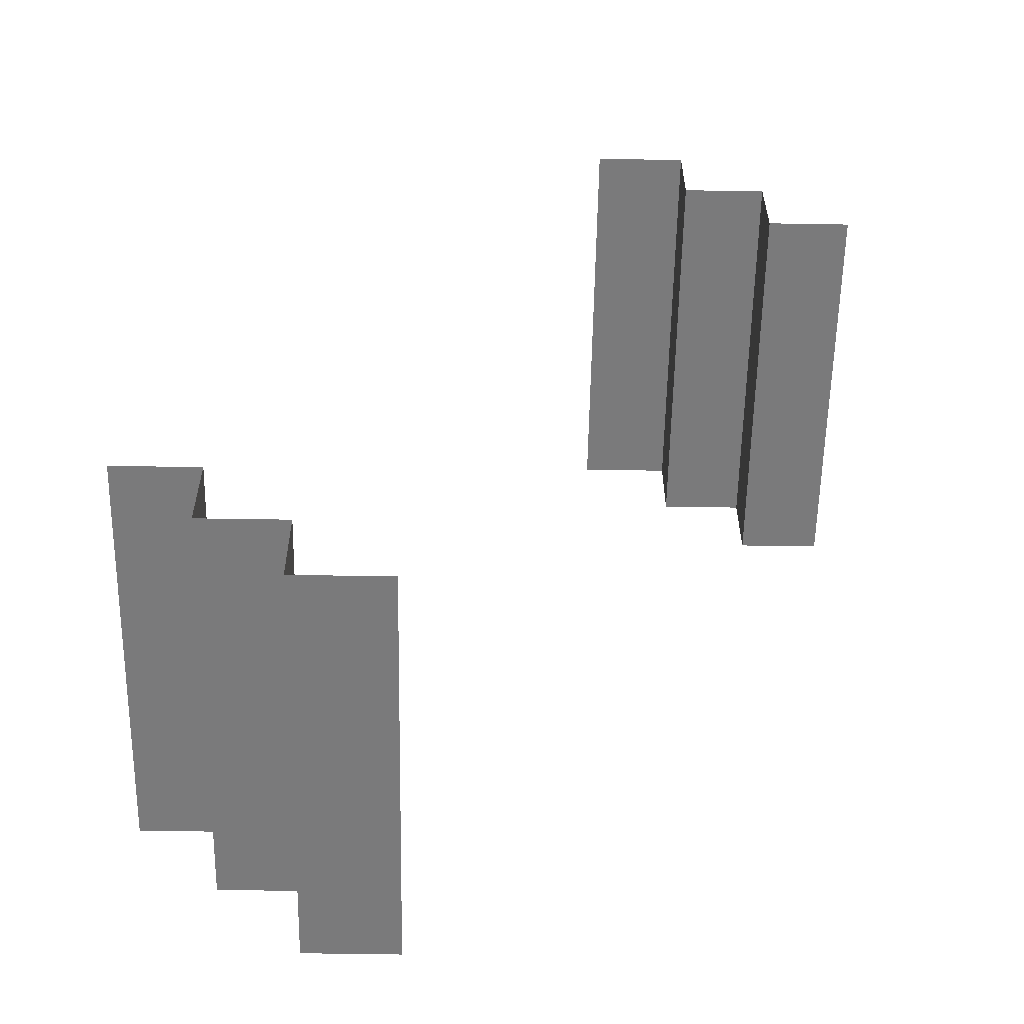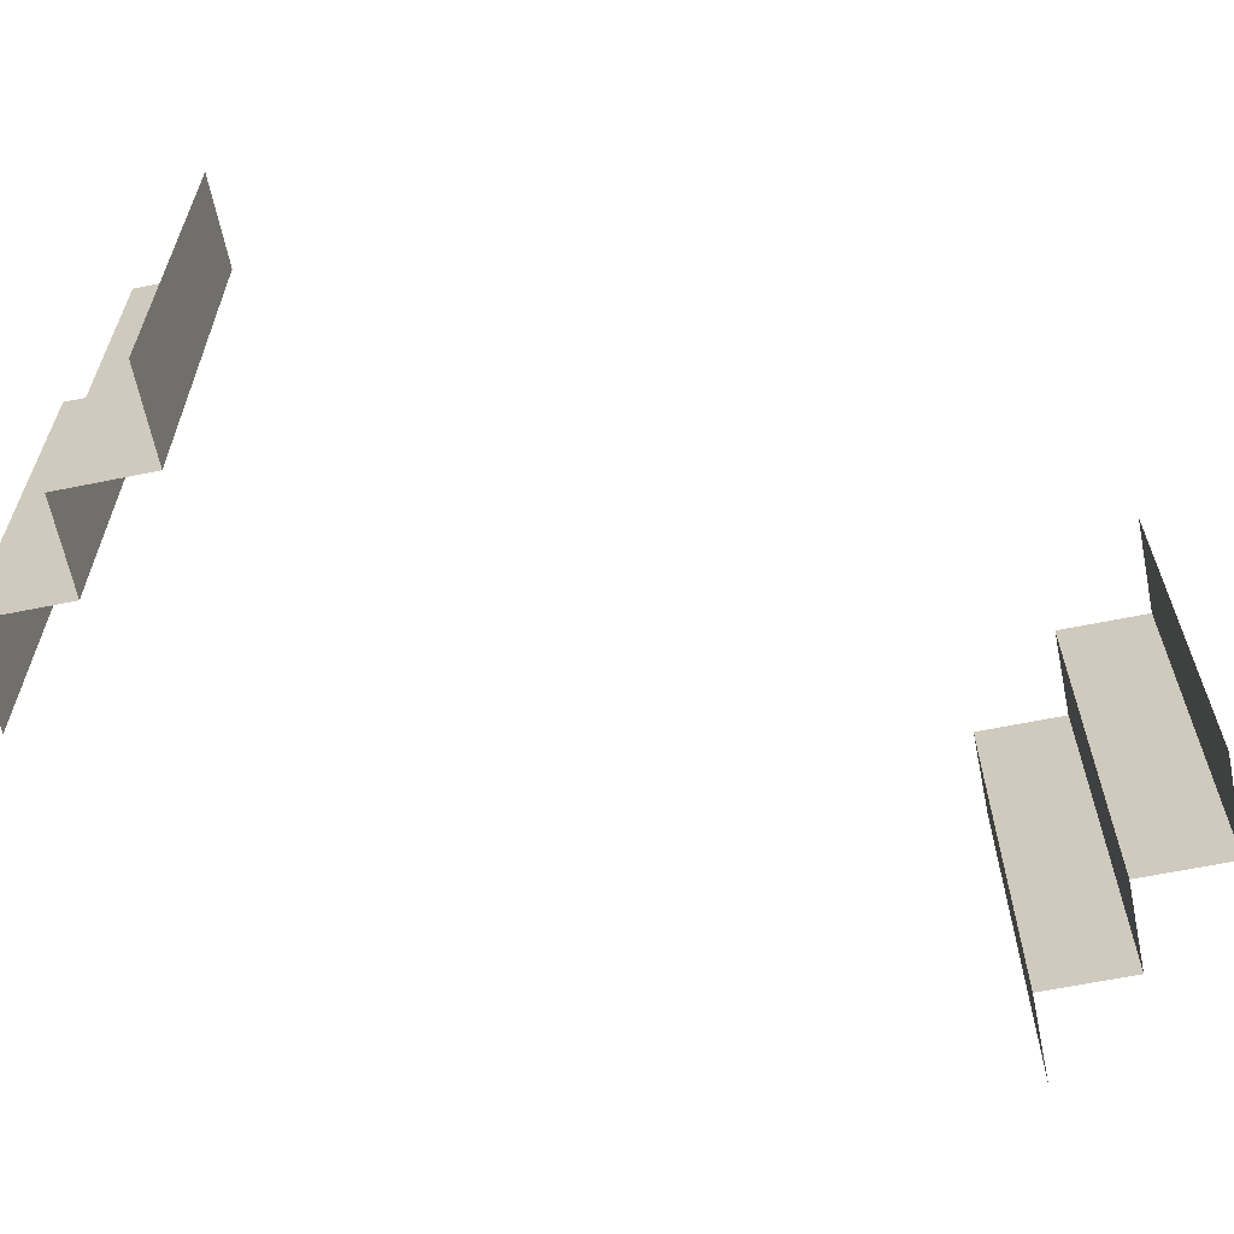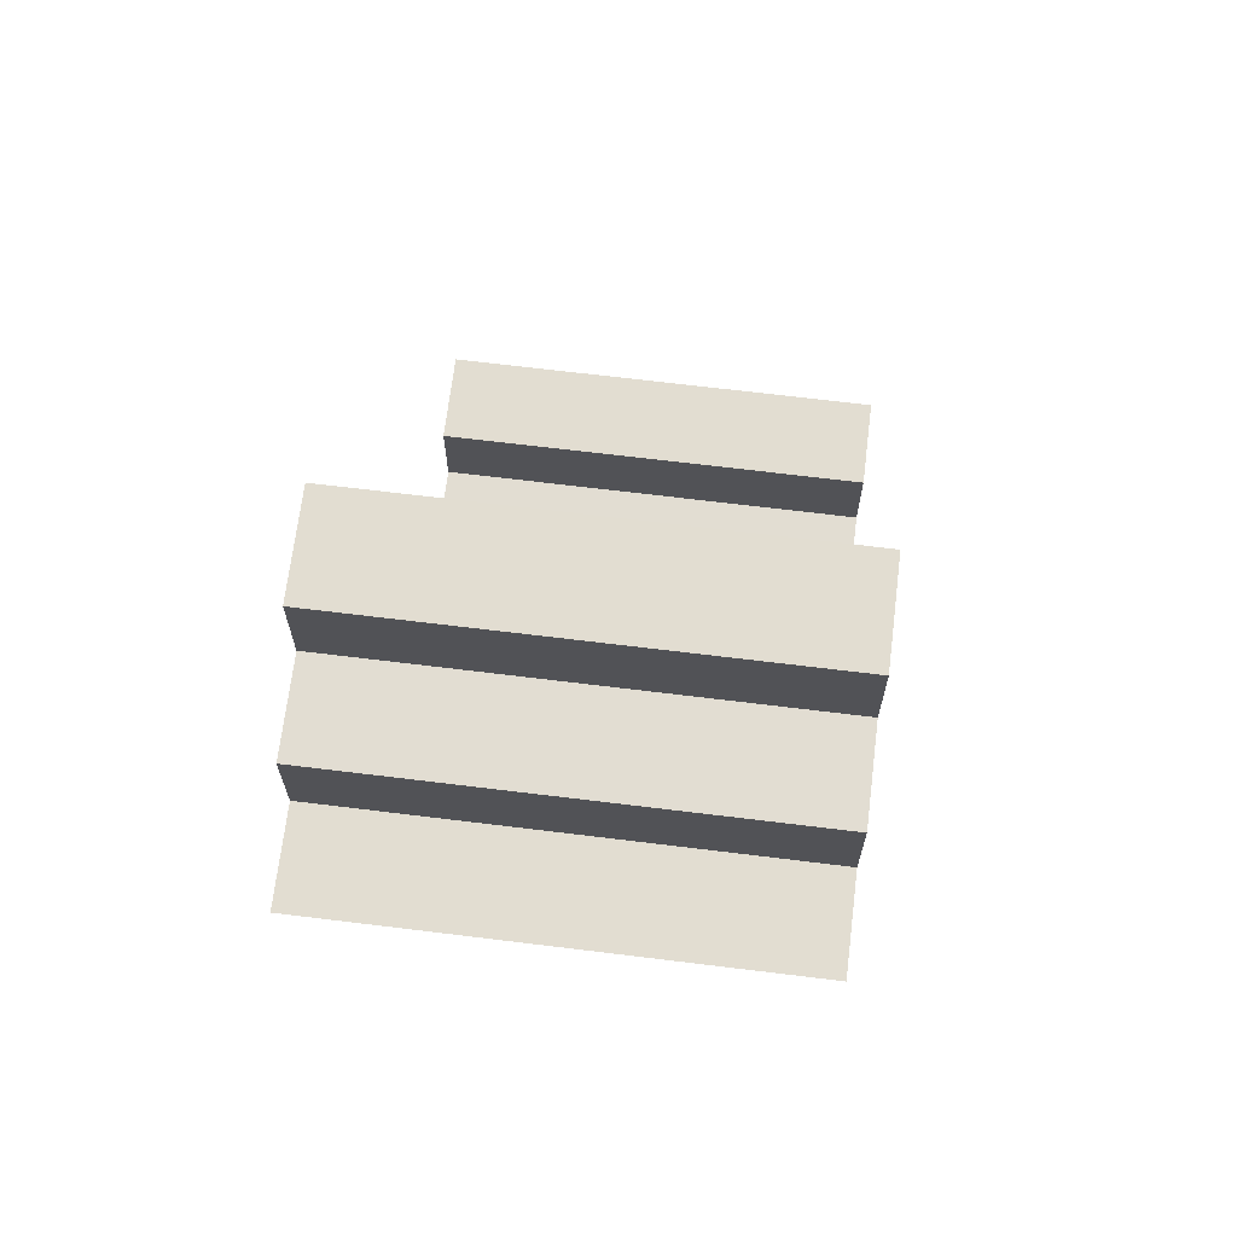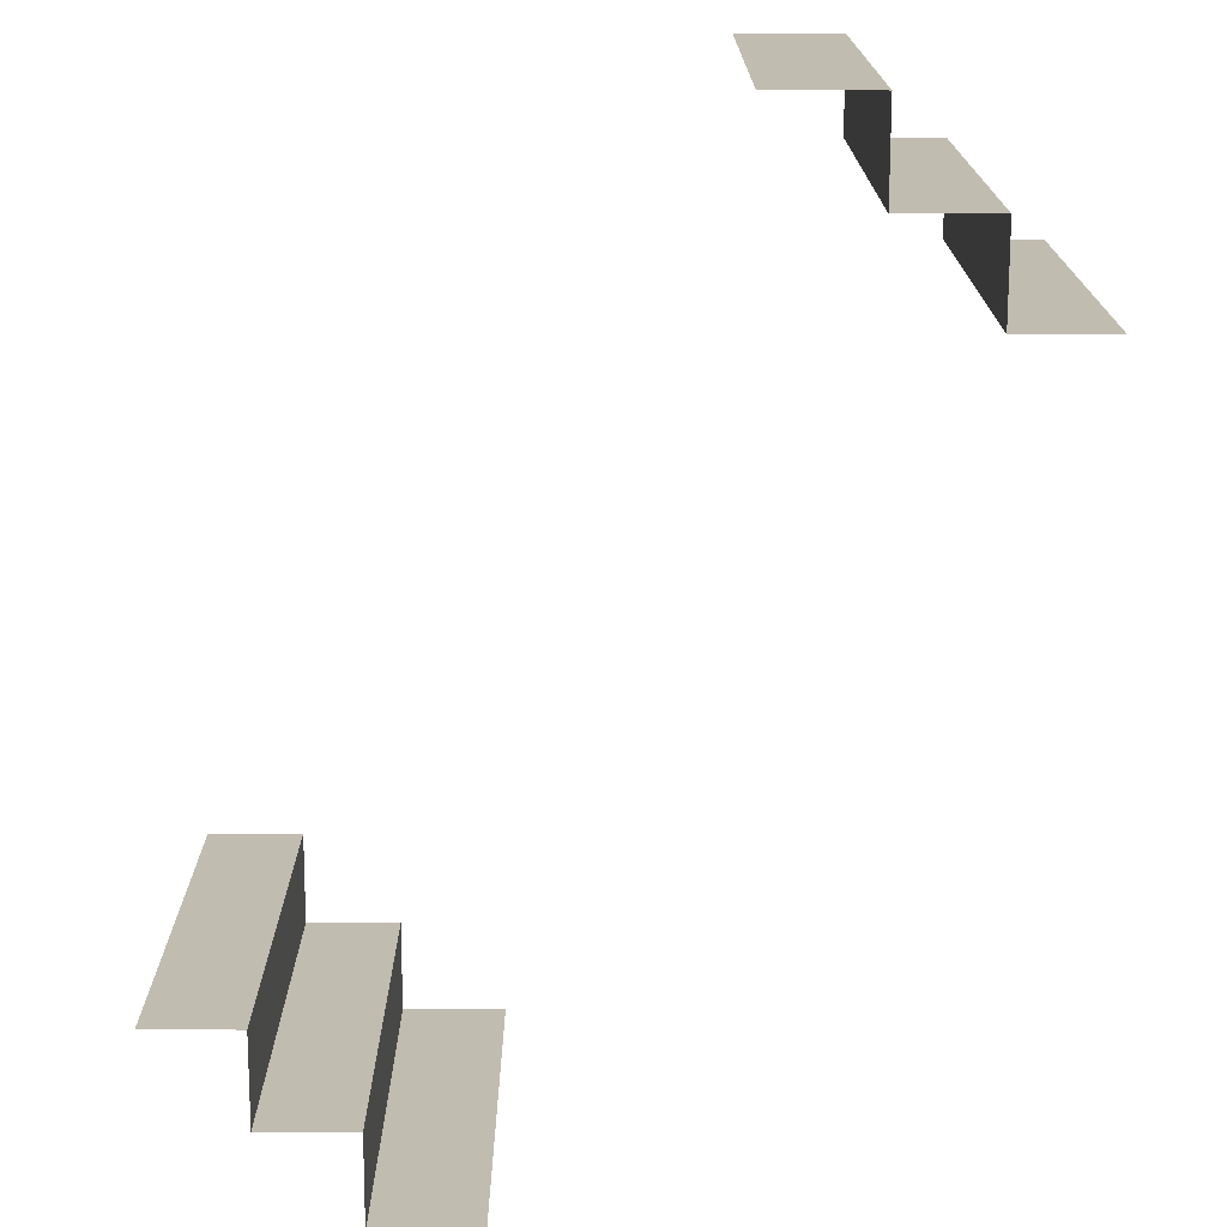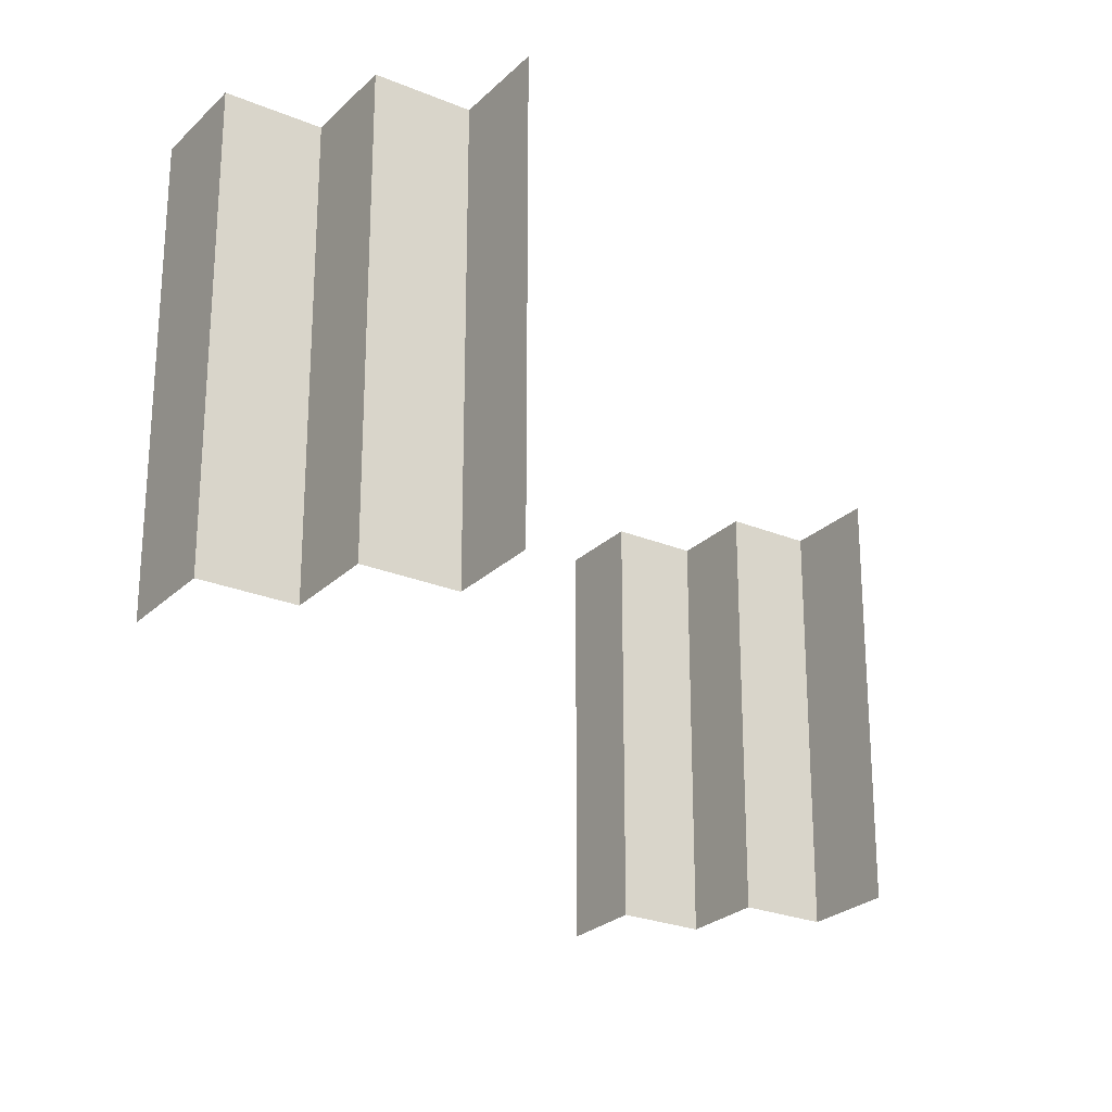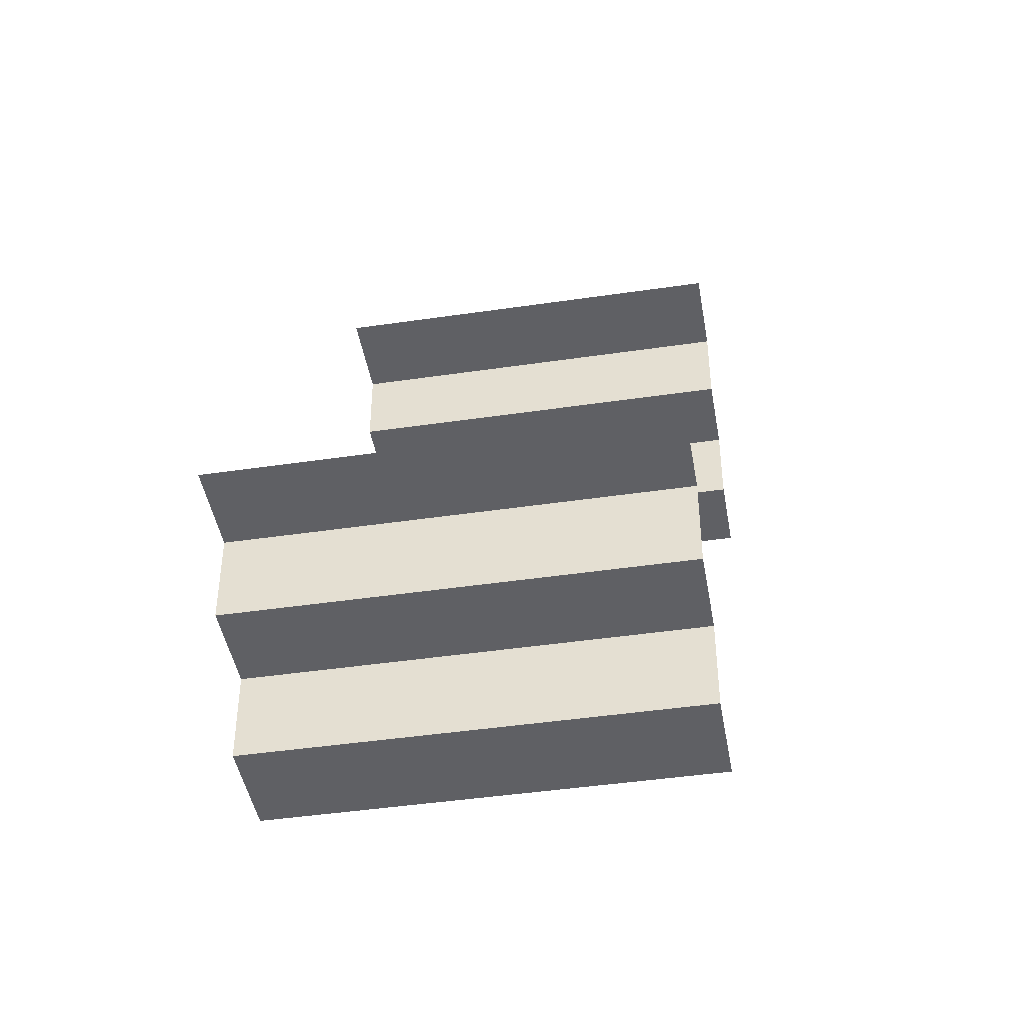
<metadata>
{"format":"obj","ext":"obj","renderer":"f3d","projection":"perspective","resolution":1024,"background":"white","views":[{"elev":-58.1,"azim":-1.0,"up":"+Z"},{"elev":-63.7,"azim":101.6,"up":"+Y"},{"elev":68.4,"azim":97.0,"up":"+Z"},{"elev":-73.5,"azim":179.9,"up":"+Y"},{"elev":-25.4,"azim":-123.8,"up":"+Y"},{"elev":-44.1,"azim":-80.2,"up":"+Z"}]}
</metadata>
<code>
v -0.325 -0.4894 -0.4141
v -0.325 -0.4894 -0.3641
v -0.325 -0.4894 -0.3141
v -0.325 9.5e-07 -0.4141
v -0.325 9.5e-07 -0.3641
v -0.325 9.5e-07 -0.3141
v -0.425 -0.4894 -0.3141
v -0.425 -0.2447 -0.3141
v -0.425 9.5e-07 -0.3141
v 0.2244 -0.4894 0.5139
v 0.2244 -0.4894 0.4639
v 0.2244 -0.4894 0.4139
v 0.2244 -9.5e-07 0.4639
v 0.2244 -9.5e-07 0.5139
v 0.2244 -9.5e-07 0.4139
v 0.1144 -0.4894 0.5139
v 0.1144 -0.2447 0.5139
v 0.1144 -9.5e-07 0.5139
v -0.1144 -0.4894 -0.5139
v -0.1144 -0.2447 -0.5139
v -0.1144 -9.5e-07 -0.5139
v -0.2244 -0.4894 -0.4639
v -0.2244 -0.4894 -0.5139
v -0.2244 -0.4894 -0.4139
v -0.2244 -9.5e-07 -0.4139
v -0.2244 -9.5e-07 -0.5139
v -0.2244 -9.5e-07 -0.4639
v 0.425 -0.4894 0.3141
v 0.425 -0.2447 0.3141
v 0.425 9.5e-07 0.3141
v 0.325 -0.4894 0.3141
v 0.325 -0.4894 0.3641
v 0.325 -0.4894 0.4141
v 0.325 9.5e-07 0.4141
v 0.325 9.5e-07 0.3141
v 0.325 9.5e-07 0.3641
f 35 29 30
f 28 29 31
f 35 31 29
f 31 35 32
f 34 33 36
f 33 34 15
f 12 15 11
f 14 10 13
f 17 10 14
f 14 18 17
f 10 17 16
f 35 36 32
f 33 32 36
f 33 15 12
f 15 13 11
f 10 11 13
f 6 8 9
f 7 8 3
f 6 3 8
f 3 6 2
f 4 1 5
f 1 4 25
f 24 25 22
f 26 23 27
f 20 23 26
f 26 21 20
f 23 20 19
f 6 5 2
f 1 2 5
f 1 25 24
f 25 27 22
f 23 22 27

</code>
